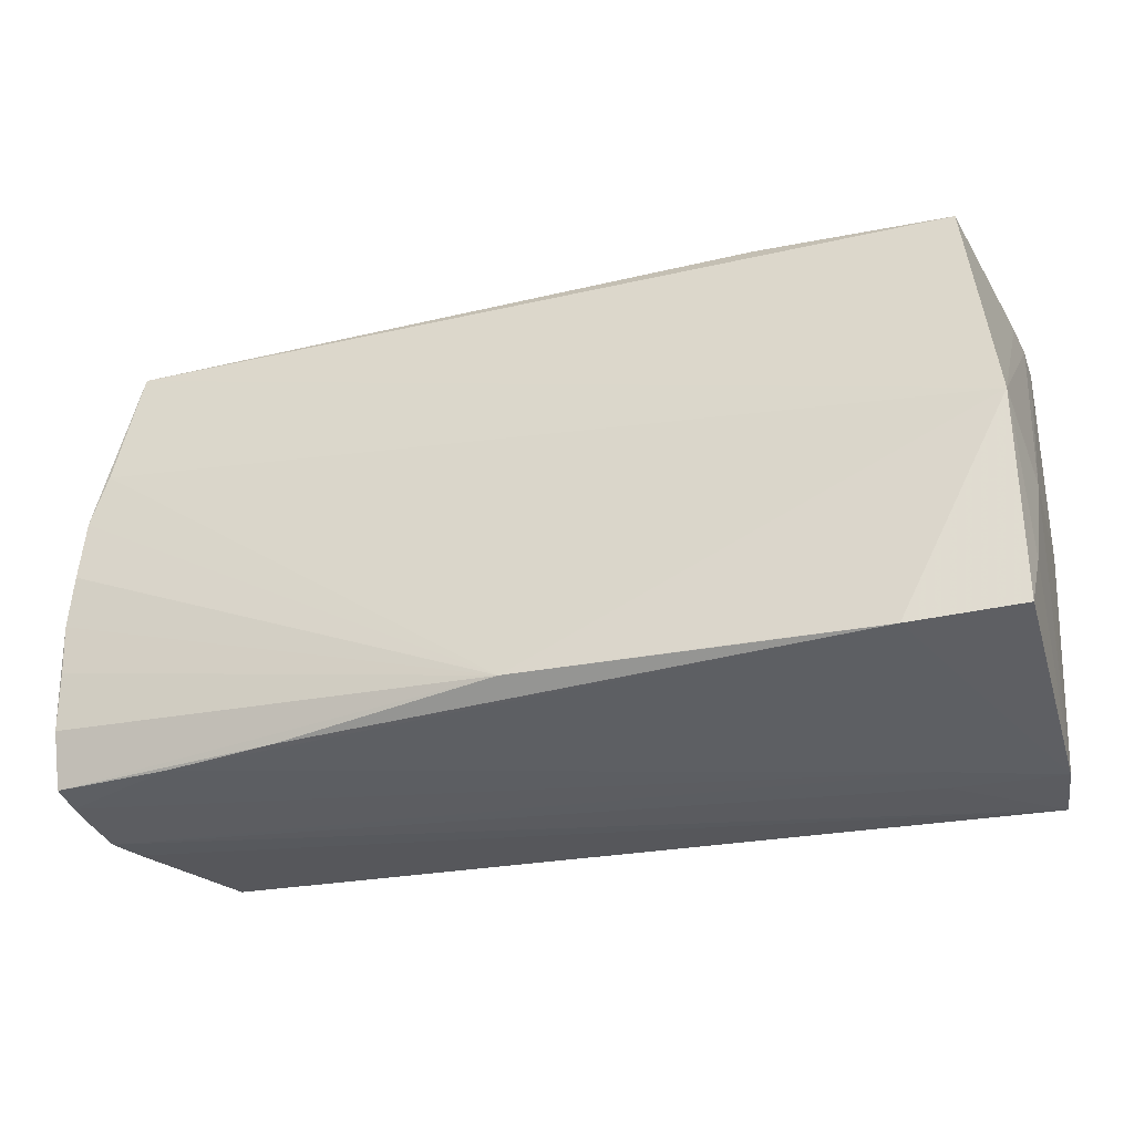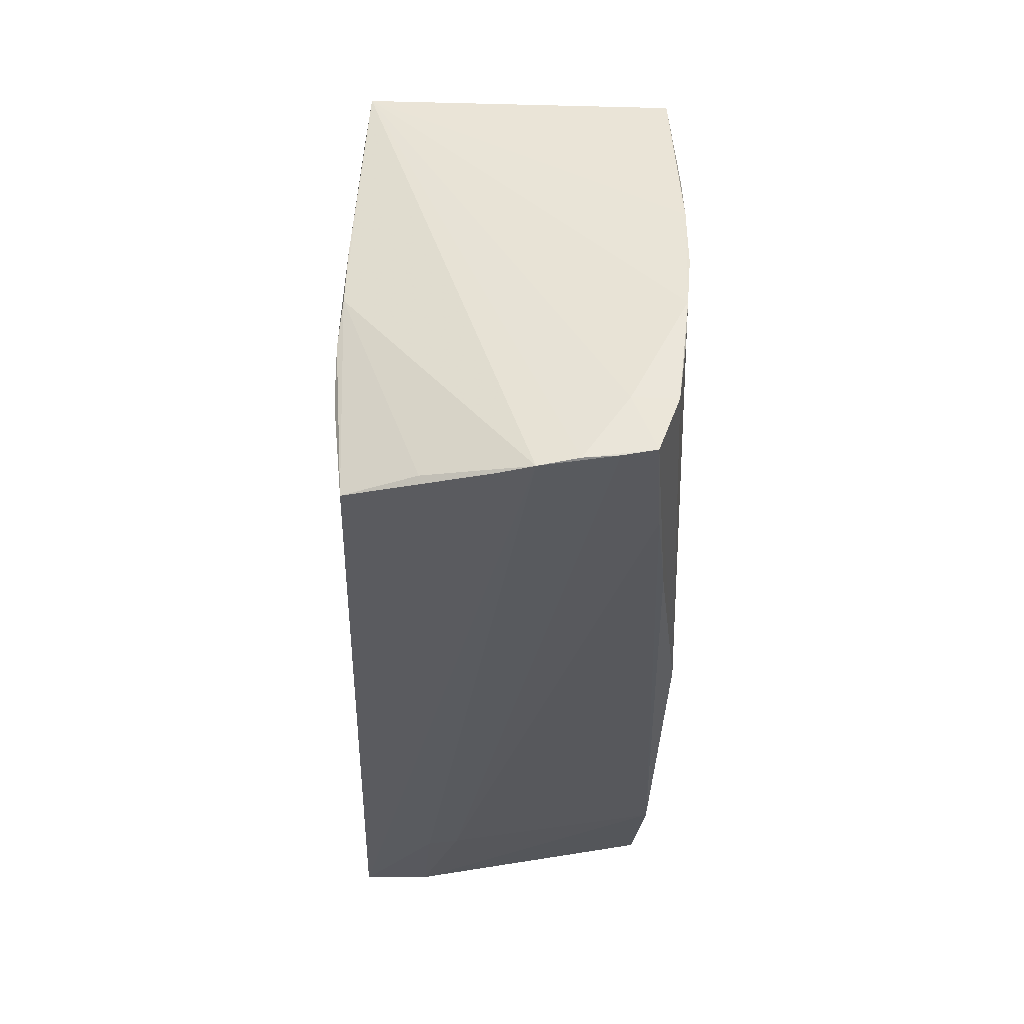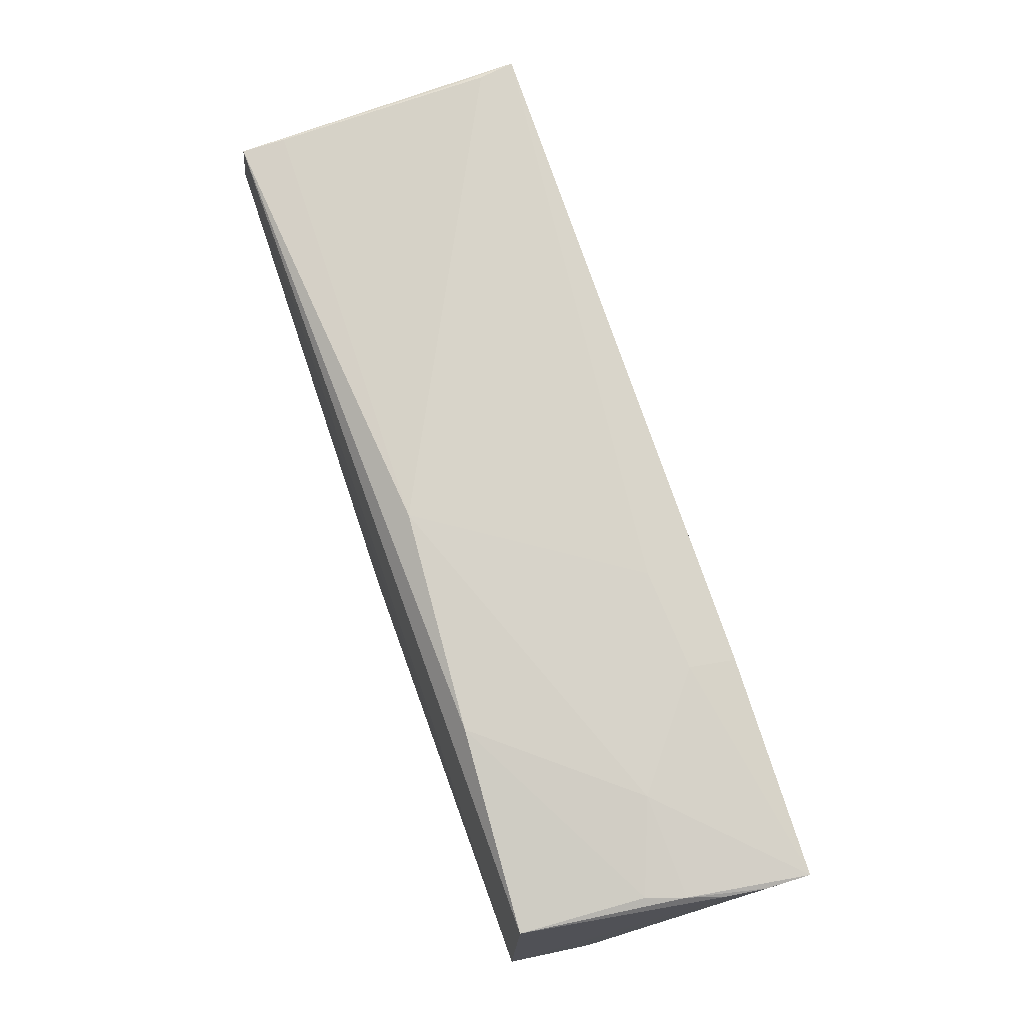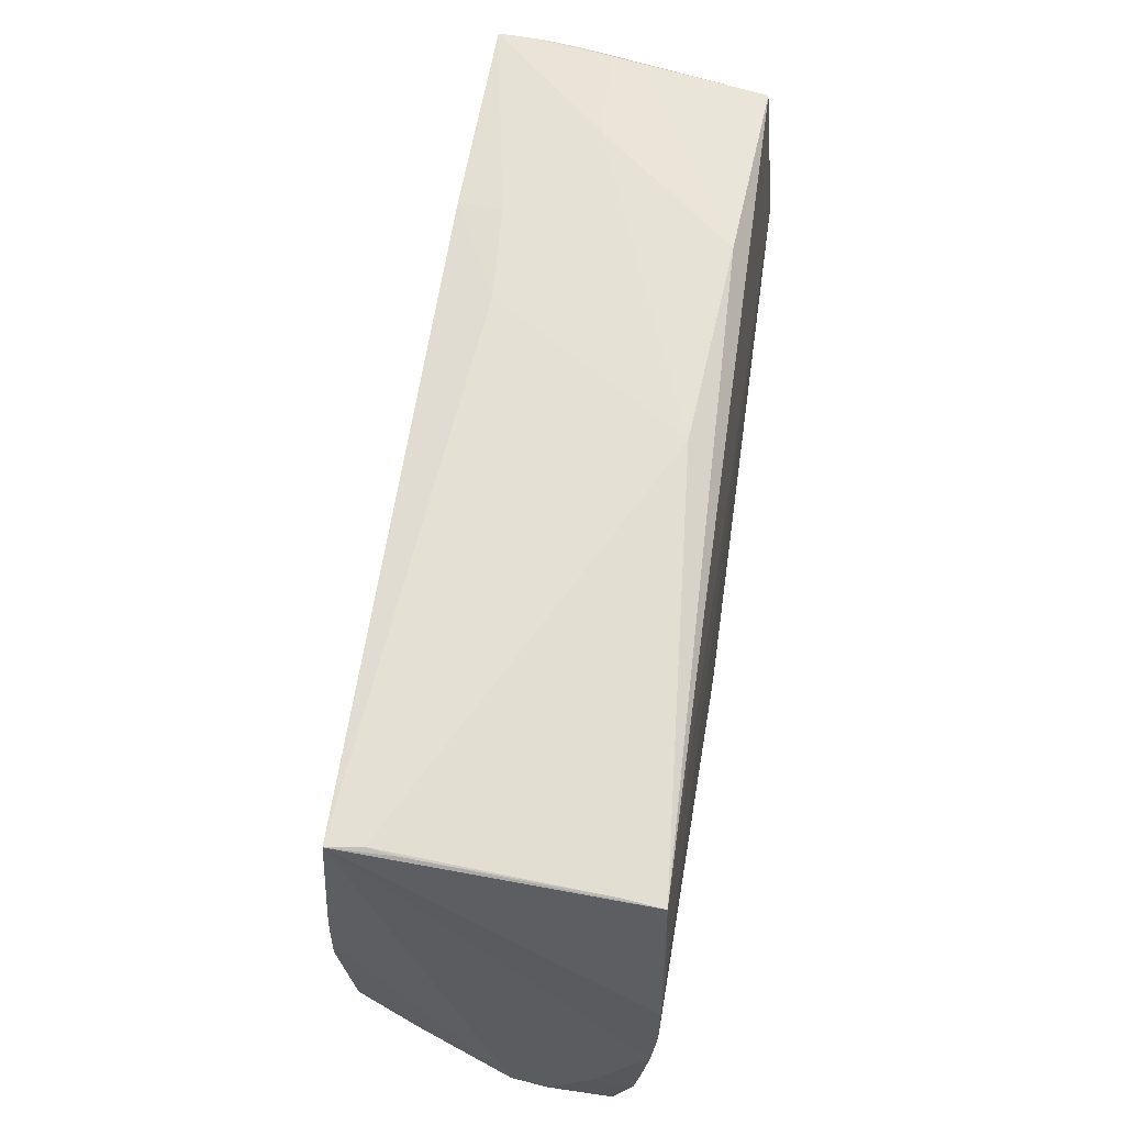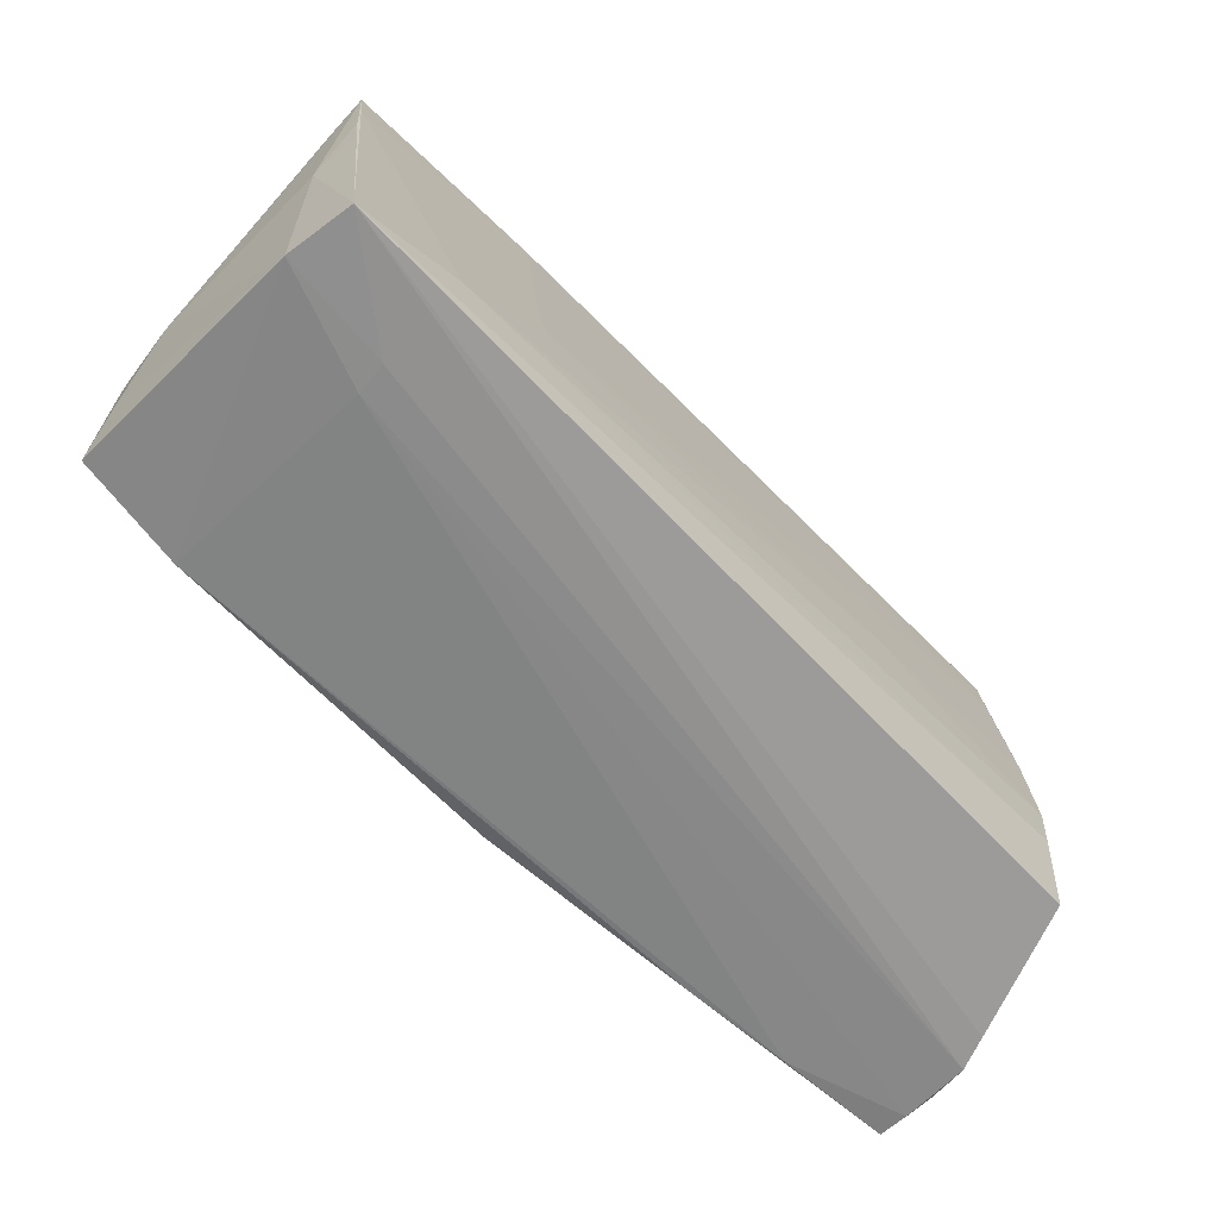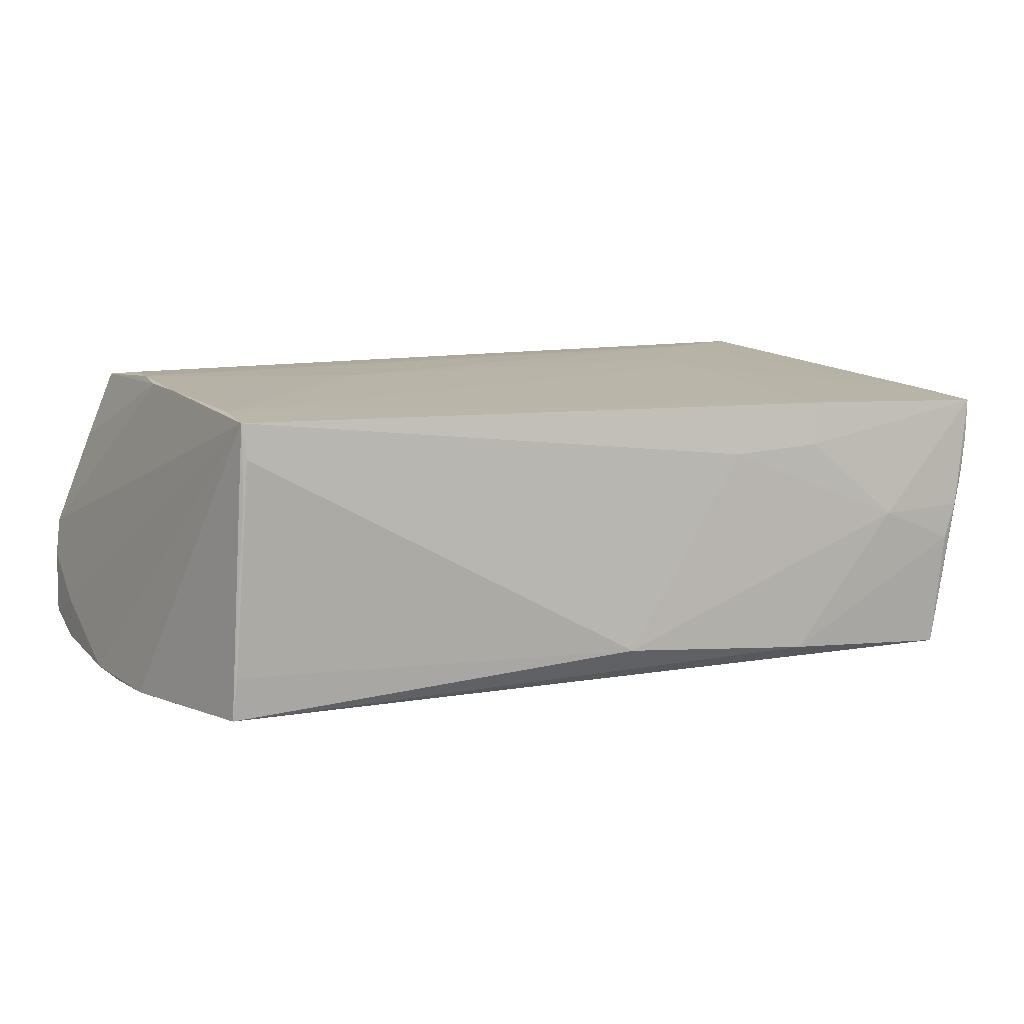
<metadata>
{"format":"obj","ext":"obj","renderer":"f3d","projection":"perspective","resolution":1024,"background":"white","views":[{"elev":-31.2,"azim":-164.0,"up":"+Y"},{"elev":-32.5,"azim":88.8,"up":"+Y"},{"elev":78.8,"azim":-110.2,"up":"+Y"},{"elev":63.3,"azim":97.7,"up":"+Y"},{"elev":-67.1,"azim":-45.9,"up":"+Y"},{"elev":9.3,"azim":152.7,"up":"+Z"}]}
</metadata>
<code>
v -0.05235 0.01179 0.01604
v 0.04784 -0.02684 0.01818
v 0.04782 0.0272 0.01297
v -0.05251 -0.003755 -0.009809
v 0.003531 -0.02313 -0.0194
v -0.02744 -0.00194 0.01821
v -0.05166 -0.01562 -0.01466
v 0.05615 -0.02031 -0.01554
v -0.03769 -0.02074 0.01935
v 7.207e-05 0.02966 -0.0131
v 0.0561 -0.02017 -0.01067
v -0.05266 -0.0006138 0.0118
v 0.04886 0.00405 0.01863
v 0.05623 -0.0265 -0.01322
v -0.05206 0.00439 0.01617
v 0.04845 -0.008672 0.01933
v -0.02625 -0.008152 0.01874
v -0.05083 -0.02249 -0.01832
v -0.04879 0.02866 -0.003147
v 0.0512 -0.02653 0.01023
v -0.03784 -0.02347 -0.01945
v 0.02377 -0.001725 0.01894
v -0.05251 0.02759 0.009911
v -0.03865 0.02942 0.0009668
v -0.05133 -0.02746 0.01131
v 0.0491 -0.002918 0.01886
v 0.05604 -0.02711 -0.009525
v 0.04777 0.02041 0.01763
v 0.05438 0.0052 -0.01745
v -0.02419 -0.02329 -0.01945
v -0.02692 0.02883 0.01056
v -0.03797 -0.02749 0.006748
v -0.05092 0.002336 -0.01945
v 0.05502 -0.00183 -0.0175
v -0.0154 0.02882 0.009974
v 0.02983 -0.02575 -0.01592
v -0.05037 0.02849 0.001168
v -0.02781 0.02803 0.01575
v -0.02484 0.02949 -0.01538
v 0.05242 0.01141 -0.01744
v 0.04909 0.02577 -0.0117
v -0.04769 0.02776 -0.0173
v 0.05373 -0.02784 0.002707
v 0.04955 0.02533 -0.0167
v 0.04825 0.0269 0.009406
v 0.0558 -0.007889 -0.01696
v -0.03837 -0.02777 0.01044
v -0.05279 0.02749 0.01488
v -0.05034 -0.02796 0.01924
v 0.0553 -0.02796 -0.001251
v 0.04762 -0.0154 0.0193
v 0.04832 0.02697 0.01702
v 0.05594 -0.02736 -0.005667
v -0.05244 0.01969 0.0156
v 0.04267 -0.02638 -0.01438
v 0.05577 -0.01353 -0.01645
v -0.05176 0.02781 0.005242
f 10 44 39
f 14 5 8
f 8 11 14
f 49 54 1
f 1 48 12
f 54 48 1
f 55 32 21
f 27 32 55
f 55 14 27
f 25 47 49
f 32 47 25
f 21 32 25
f 25 49 12
f 49 47 50
f 50 32 27
f 50 47 32
f 12 48 4
f 4 25 12
f 40 33 44
f 5 33 40
f 8 5 56
f 52 11 46
f 46 11 8
f 8 56 46
f 5 34 46
f 46 56 5
f 30 5 21
f 21 33 30
f 30 33 5
f 18 33 21
f 21 25 18
f 39 44 42
f 44 33 42
f 42 19 39
f 12 49 15
f 15 1 12
f 49 1 15
f 9 54 49
f 54 9 6
f 6 9 17
f 52 44 45
f 45 3 52
f 44 10 41
f 10 3 41
f 41 45 44
f 3 45 41
f 52 3 35
f 35 3 10
f 21 5 36
f 36 55 21
f 5 14 36
f 14 55 36
f 53 50 27
f 27 14 53
f 53 14 11
f 53 11 52
f 52 50 53
f 2 50 20
f 43 2 49
f 49 50 43
f 43 50 2
f 29 34 5
f 5 40 29
f 52 46 29
f 29 46 34
f 29 44 52
f 29 40 44
f 7 4 33
f 33 18 7
f 25 4 7
f 7 18 25
f 57 42 33
f 49 2 51
f 51 9 49
f 38 48 54
f 54 6 38
f 38 31 48
f 52 35 38
f 38 35 31
f 39 19 24
f 24 10 39
f 24 35 10
f 48 31 24
f 31 35 24
f 19 42 37
f 42 57 37
f 48 24 37
f 37 24 19
f 23 4 48
f 48 37 23
f 23 37 57
f 23 57 33
f 33 4 23
f 26 50 52
f 26 20 50
f 2 20 26
f 17 9 22
f 17 22 28
f 28 6 17
f 52 38 28
f 28 38 6
f 16 51 2
f 2 26 16
f 9 51 16
f 16 22 9
f 13 28 22
f 22 16 13
f 13 16 26
f 13 26 52
f 52 28 13

</code>
